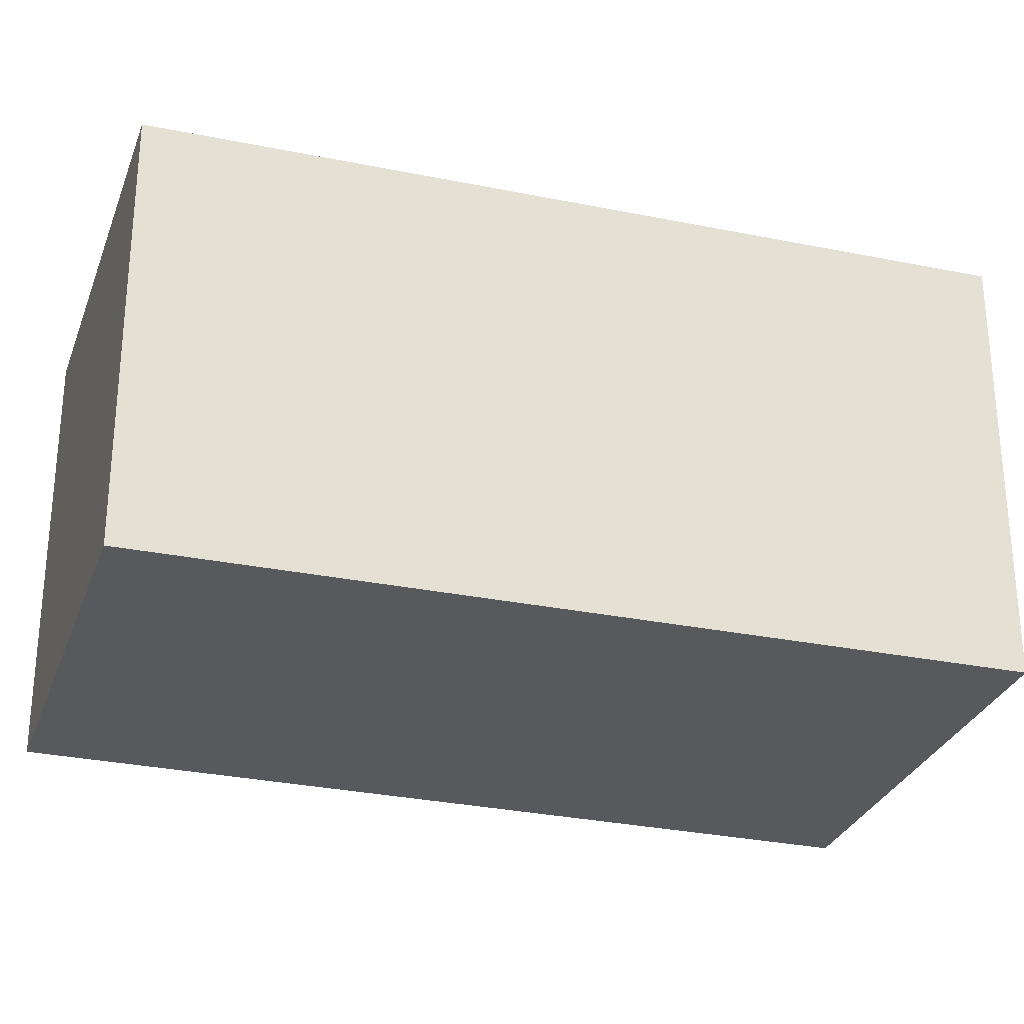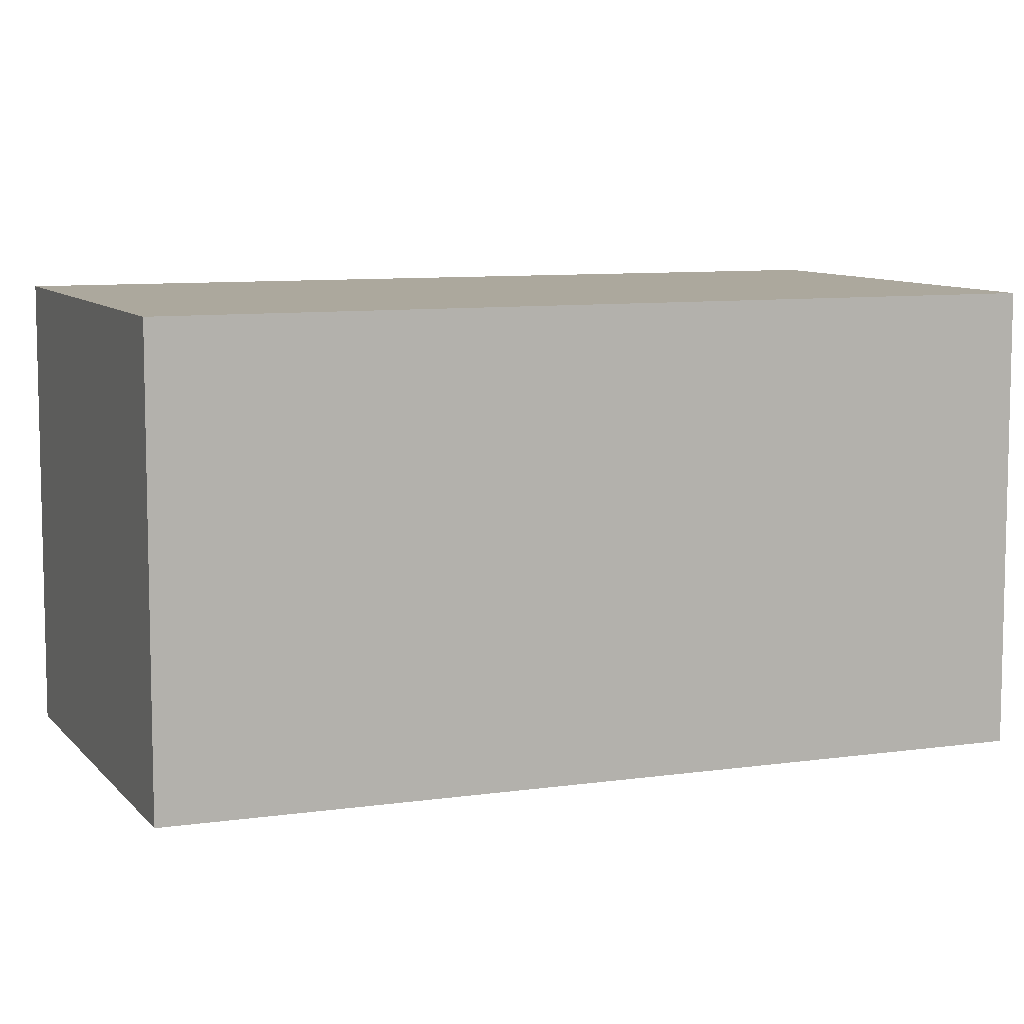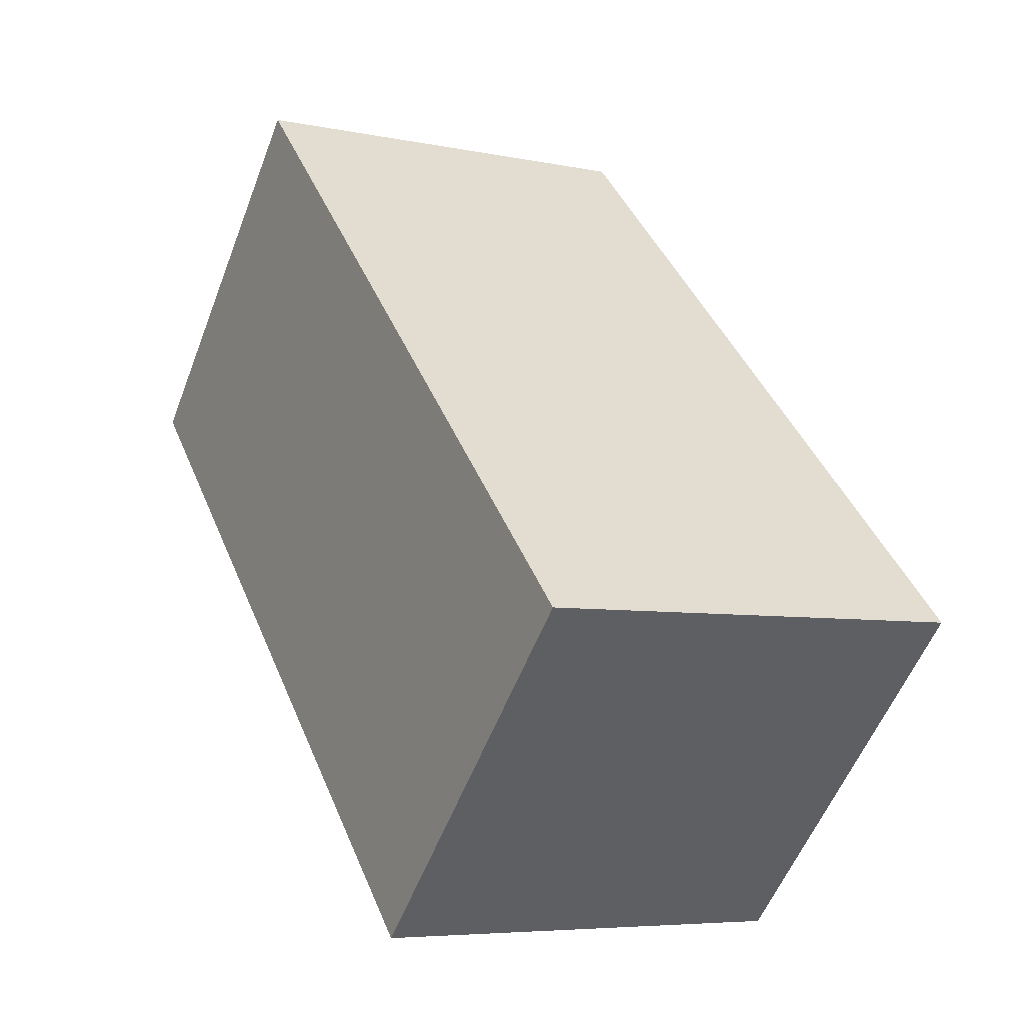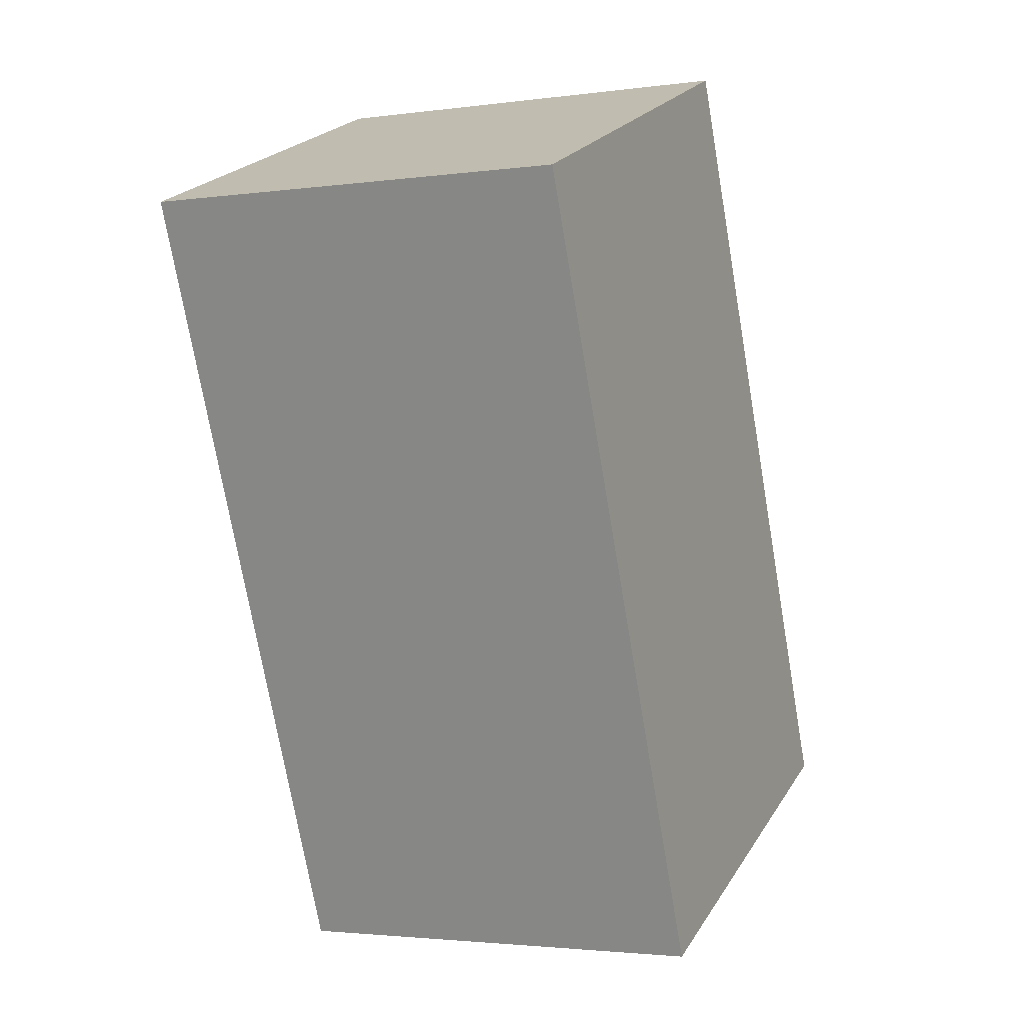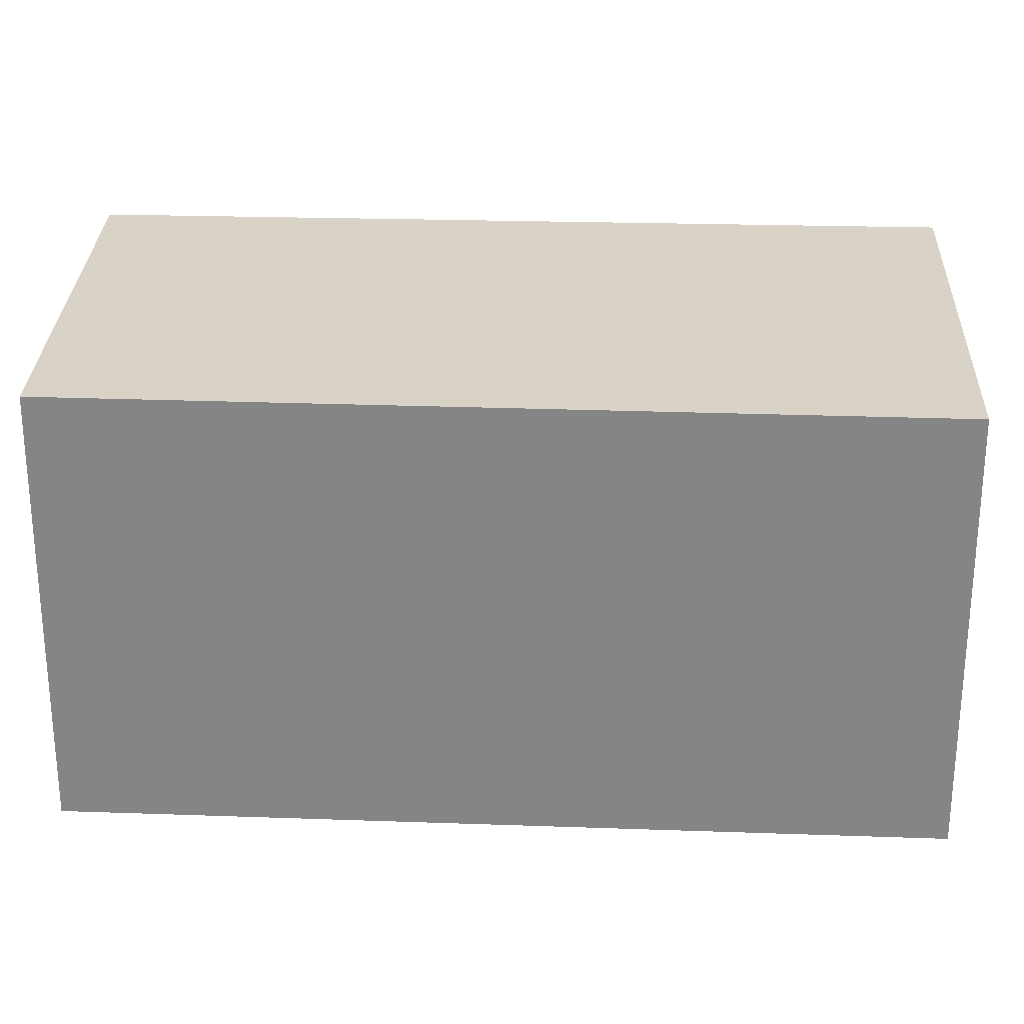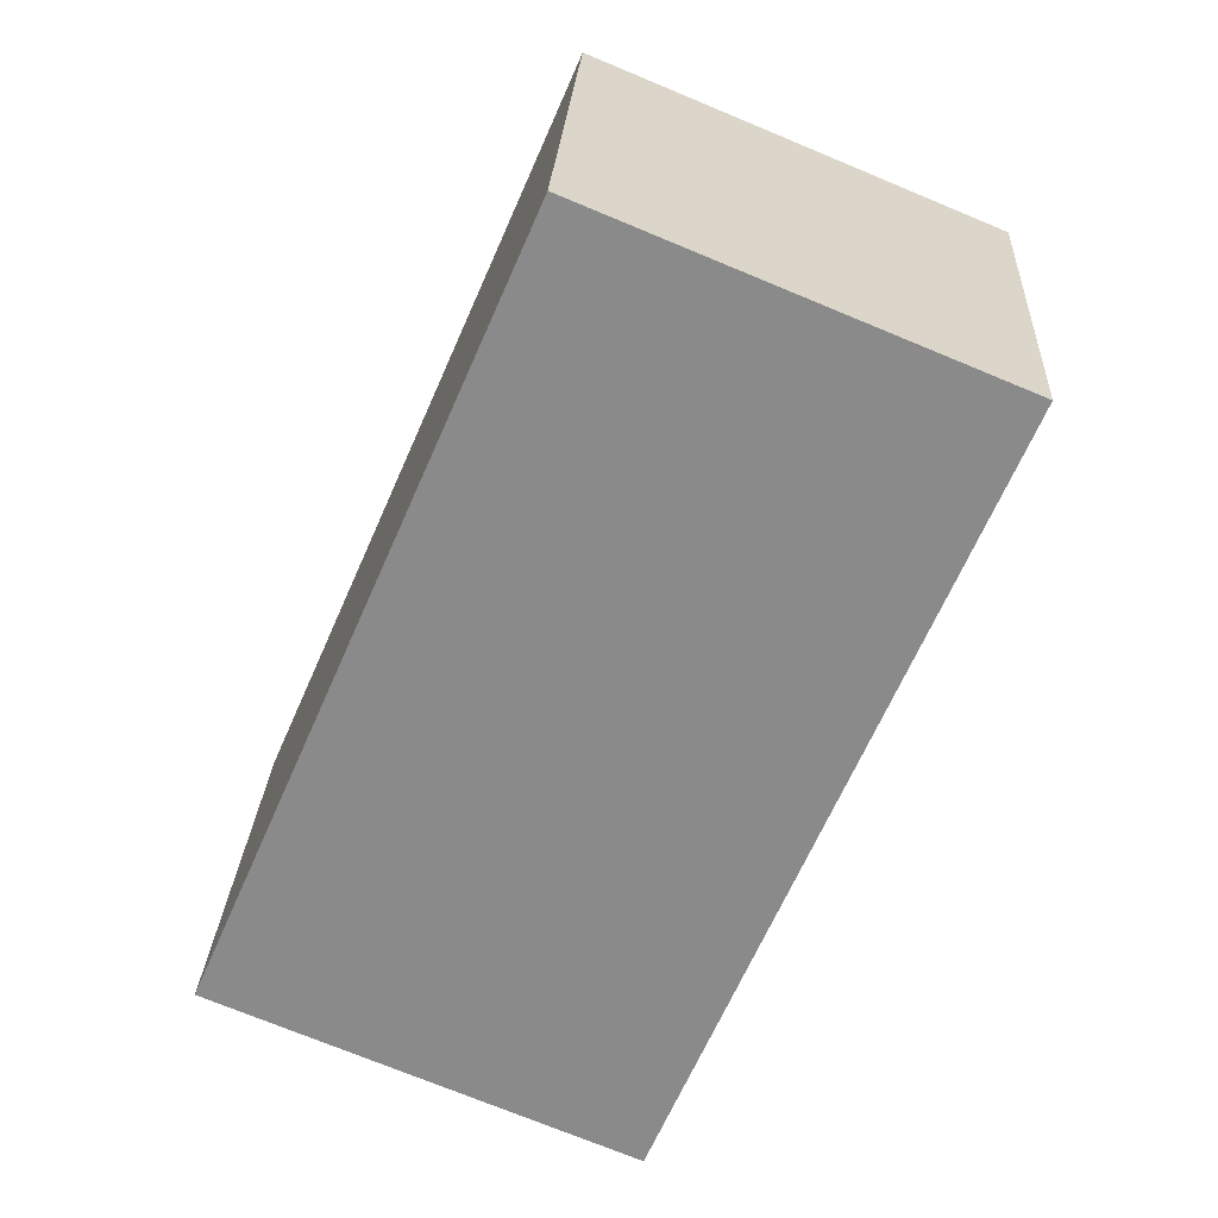
<metadata>
{"format":"obj","ext":"obj","renderer":"f3d","projection":"perspective","resolution":1024,"background":"white","views":[{"elev":-29.3,"azim":49.8,"up":"+Y"},{"elev":8.6,"azim":-134.5,"up":"+Y"},{"elev":-55.7,"azim":-20.9,"up":"+Z"},{"elev":-2.6,"azim":-64.5,"up":"+Z"},{"elev":27.8,"azim":69.7,"up":"+Y"},{"elev":26.1,"azim":-176.9,"up":"+Z"}]}
</metadata>
<code>
v  0.848 5.761 0.35
v  4.302 5.761 -10.24
v  0 5.761 3.528e-16
v  9.085 5.761 -8.247
v  1.835 5.761 0.757
v  5.371 5.761 2.217
v  9.78 5.761 -7.958
v  5.371 -1.358e-16 2.217
v  9.78 4.873e-16 -7.958
v  4.302 6.271e-16 -10.24
v  9.085 5.05e-16 -8.247
v  0 0 0
v  1.835 -4.635e-17 0.757
v  0.848 -2.143e-17 0.35
g defaultobject
f 1 2 3
f 2 1 4
f 4 1 5
f 4 5 6
f 4 6 7
f 8 7 6
f 7 8 9
f 9 4 7
f 4 9 2
f 2 9 10
f 10 9 11
f 10 3 2
f 3 10 12
f 12 1 3
f 1 12 5
f 5 12 6
f 6 12 8
f 8 12 13
f 13 12 14
f 10 14 12
f 14 10 11
f 14 11 13
f 13 11 8
f 8 11 9

</code>
